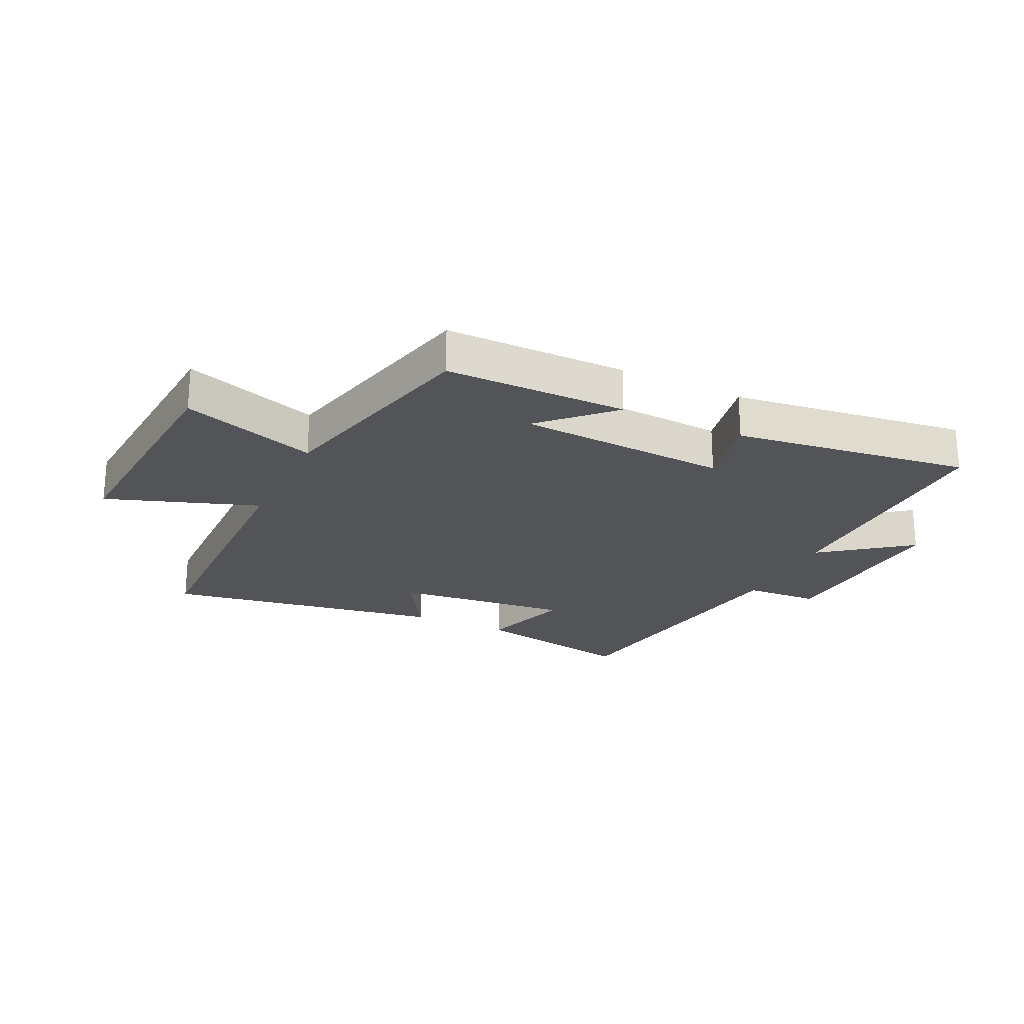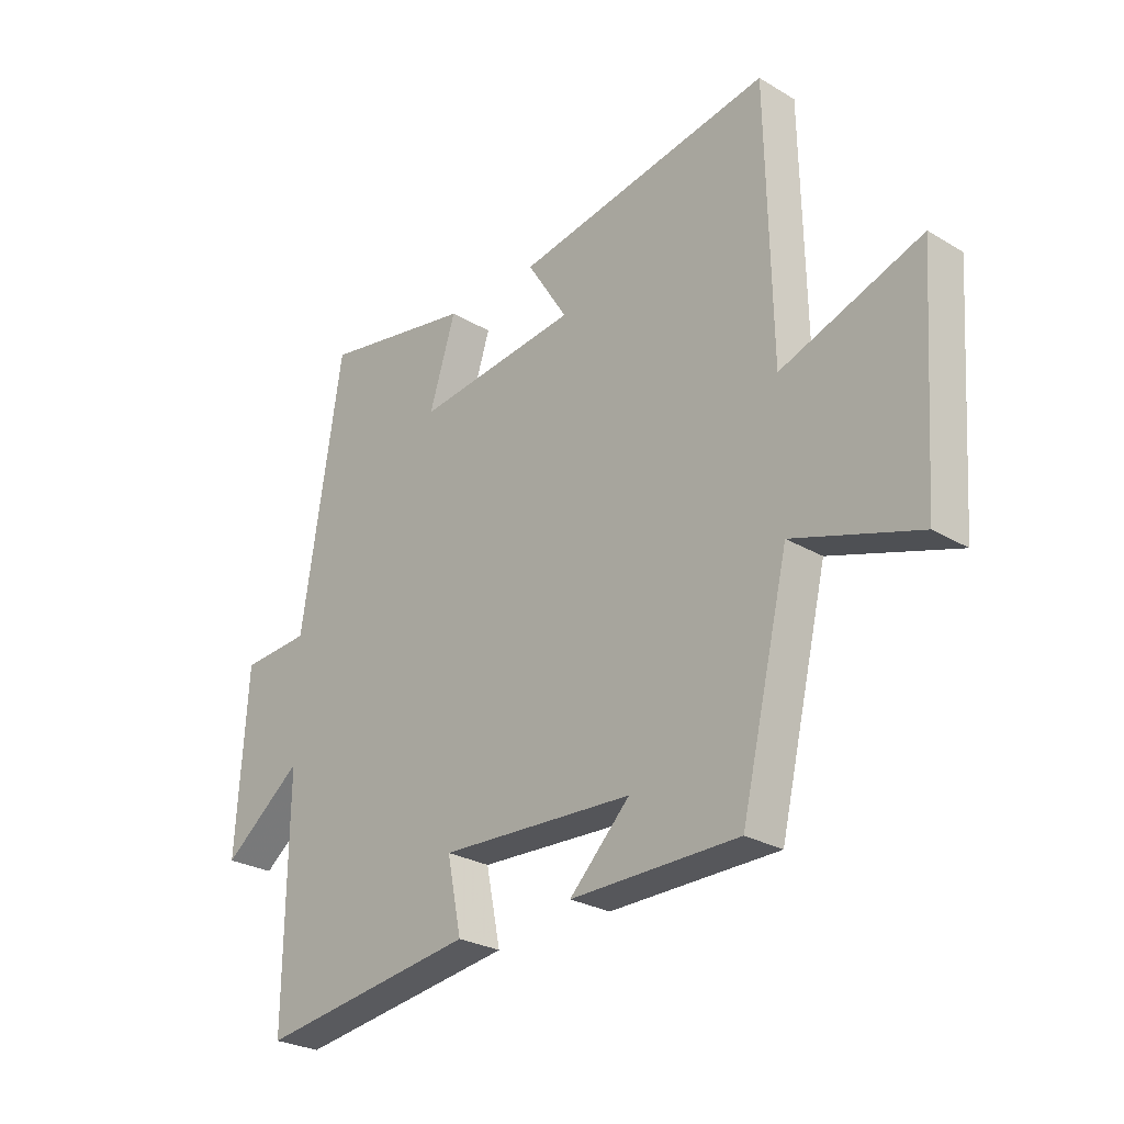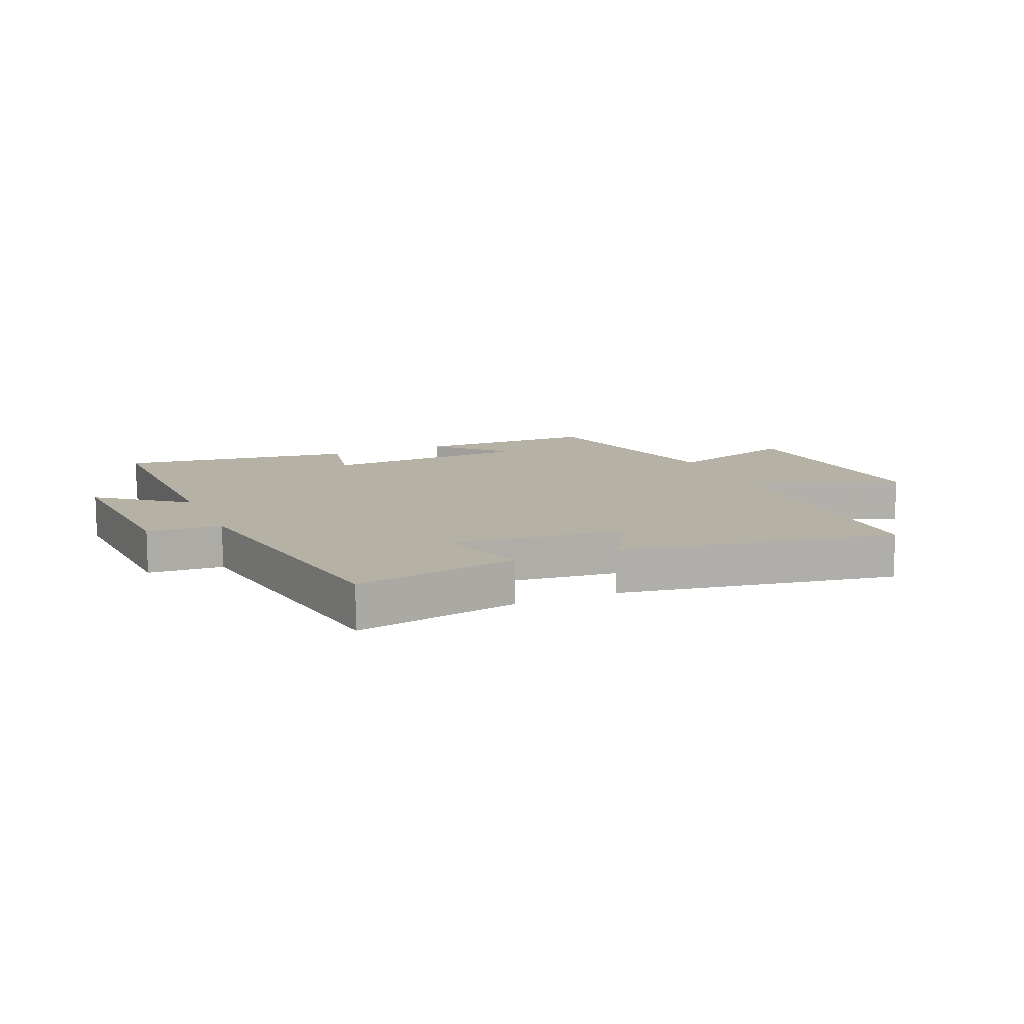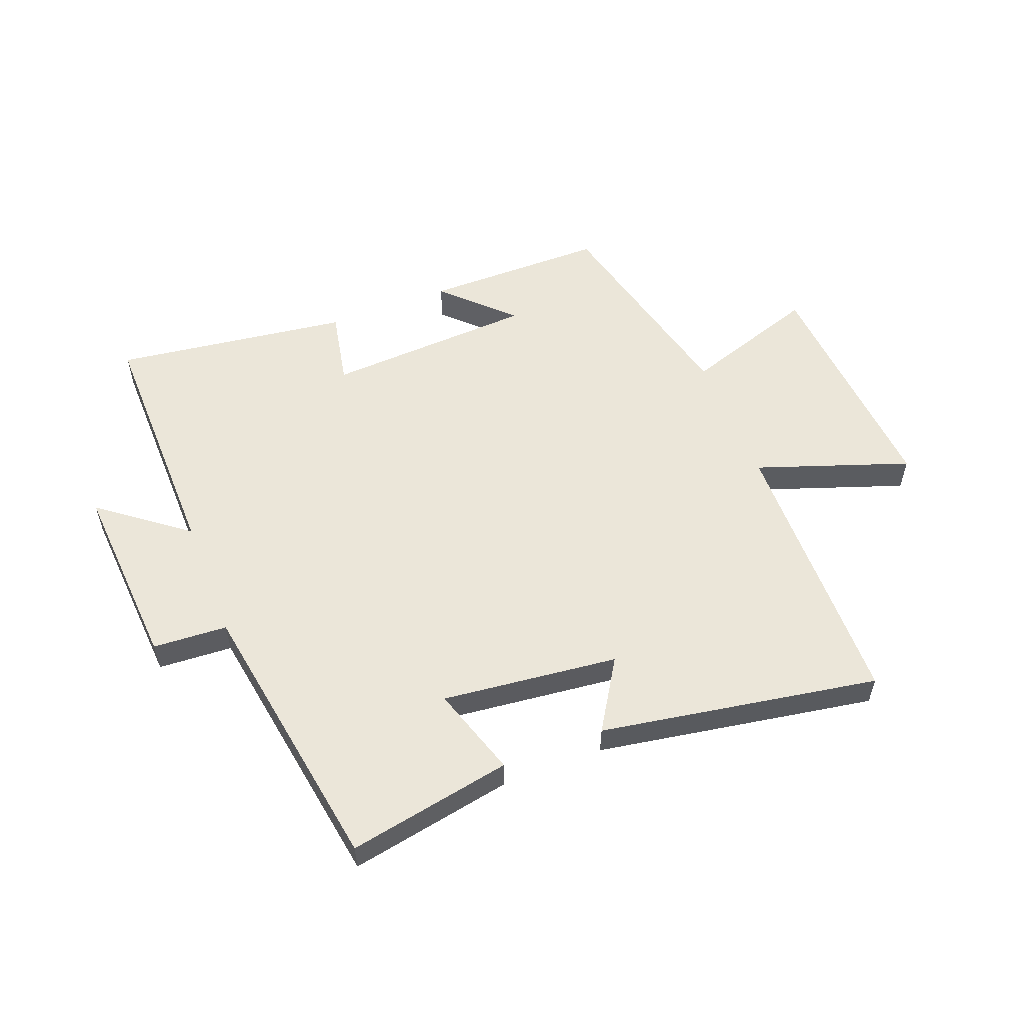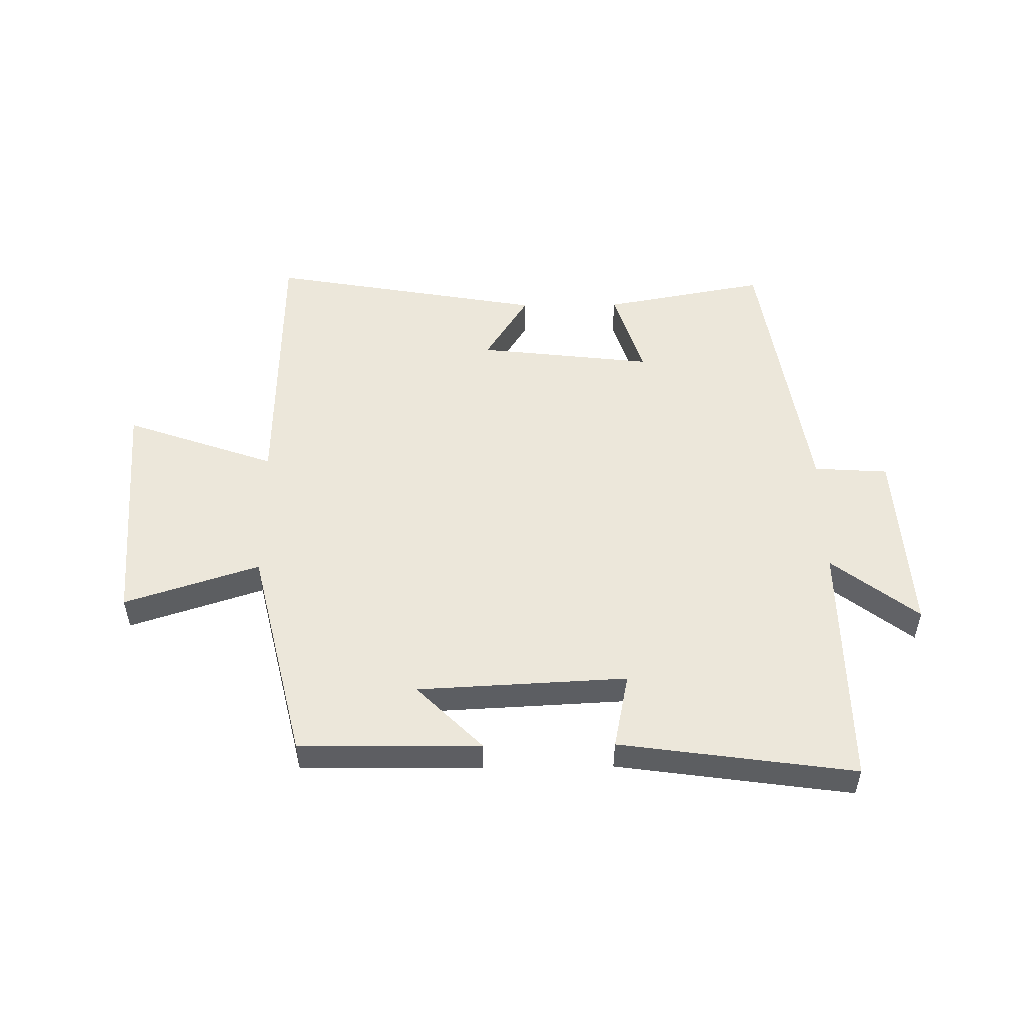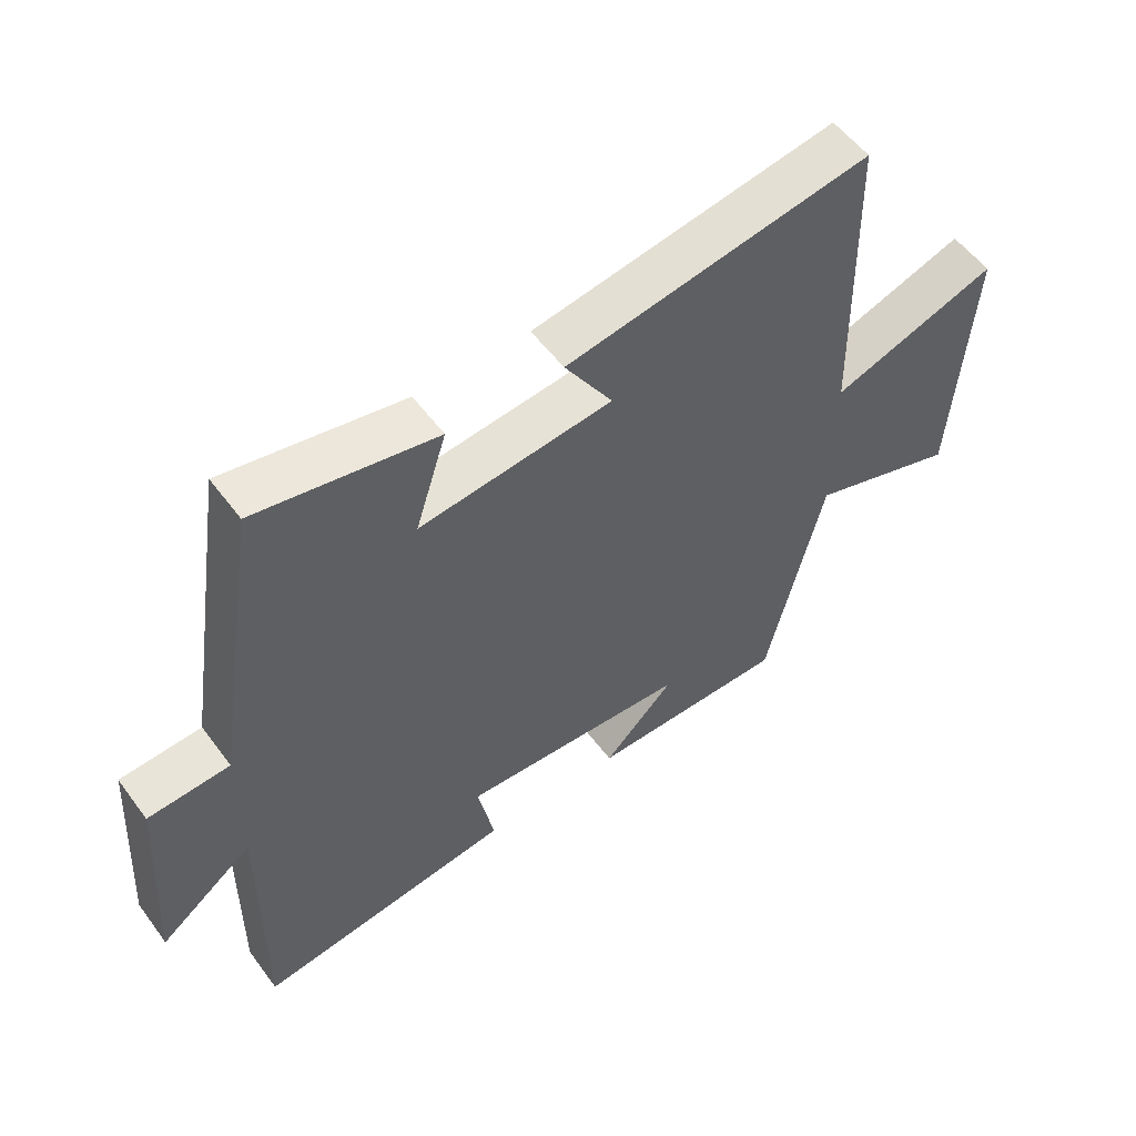
<metadata>
{"format":"obj","ext":"obj","renderer":"f3d","projection":"perspective","resolution":1024,"background":"white","views":[{"elev":-23.5,"azim":154.2,"up":"+Y"},{"elev":-26.8,"azim":47.3,"up":"+Z"},{"elev":11.8,"azim":-23.3,"up":"+Y"},{"elev":55.5,"azim":-21.4,"up":"+Y"},{"elev":51.7,"azim":179.4,"up":"+Y"},{"elev":54.9,"azim":-35.9,"up":"+Z"}]}
</metadata>
<code>
v 0.413 0.07 -0.498
v 0.108 0.07 -0.5
v 0.218 0.07 -0.39
v -0.134 0.07 -0.372
v -0.108 0.07 -0.5
v -0.504 0.07 -0.555
v -0.5 0.07 -0.134
v -0.645 0.07 -0.246
v -0.625 0.07 0.072
v -0.5 0.07 0.08
v -0.426 0.07 0.551
v -0.15 0.07 0.5
v -0.198 0.07 0.348
v 0.098 0.07 0.382
v 0.024 0.07 0.5
v 0.491 0.07 0.581
v 0.5 0.07 0.108
v 0.755 0.07 0.198
v 0.727 0.07 -0.206
v 0.5 0.07 -0.132
v 0.413 0 -0.498
v 0.108 0 -0.5
v 0.218 0 -0.39
v -0.134 0 -0.372
v -0.108 0 -0.5
v -0.504 0 -0.555
v -0.5 0 -0.134
v -0.645 0 -0.246
v -0.625 0 0.072
v -0.5 0 0.08
v -0.426 0 0.551
v -0.15 0 0.5
v -0.198 0 0.348
v 0.098 0 0.382
v 0.024 0 0.5
v 0.491 0 0.581
v 0.5 0 0.108
v 0.755 0 0.198
v 0.727 0 -0.206
v 0.5 0 -0.132
f 17 18 19 20
f 14 15 16 17
f 13 14 17 20
f 10 11 12 13
f 10 13 20 1
f 7 8 9 10
f 4 5 6 7
f 3 4 7 10
f 1 2 3
f 1 3 10
f 40 39 38 37
f 37 36 35 34
f 40 37 34 33
f 33 32 31 30
f 21 40 33 30
f 30 29 28 27
f 27 26 25 24
f 30 27 24 23
f 23 22 21
f 30 23 21
f 1 21 22 2
f 2 22 23 3
f 3 23 24 4
f 4 24 25 5
f 5 25 26 6
f 6 26 27 7
f 7 27 28 8
f 8 28 29 9
f 9 29 30 10
f 10 30 31 11
f 11 31 32 12
f 12 32 33 13
f 13 33 34 14
f 14 34 35 15
f 15 35 36 16
f 16 36 37 17
f 17 37 38 18
f 18 38 39 19
f 19 39 40 20
f 20 40 21 1

</code>
